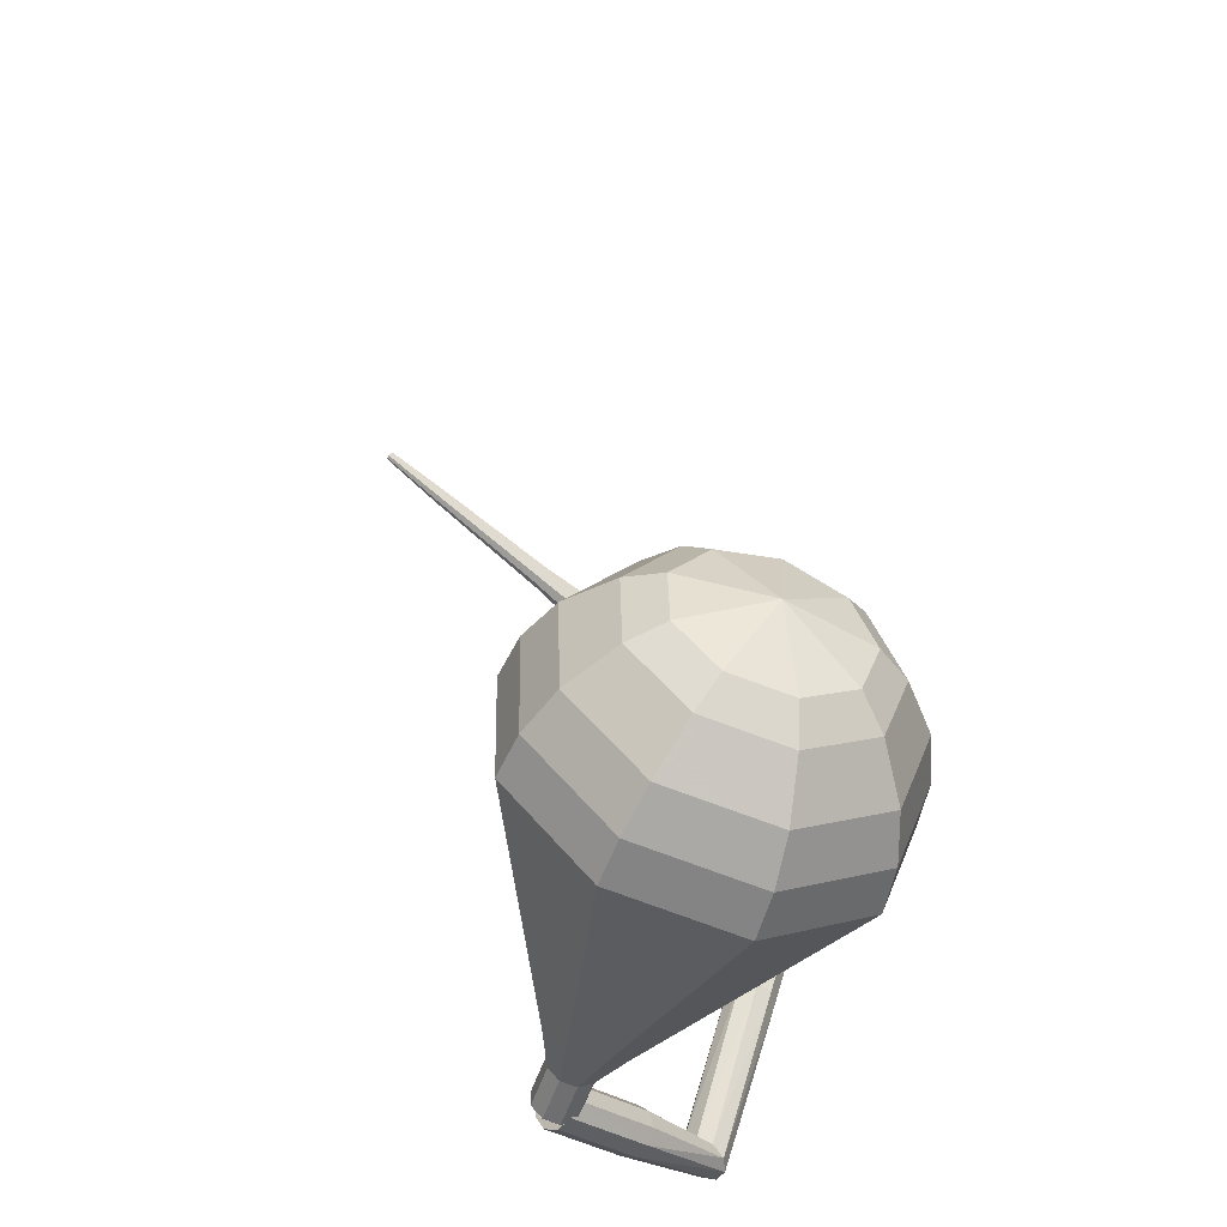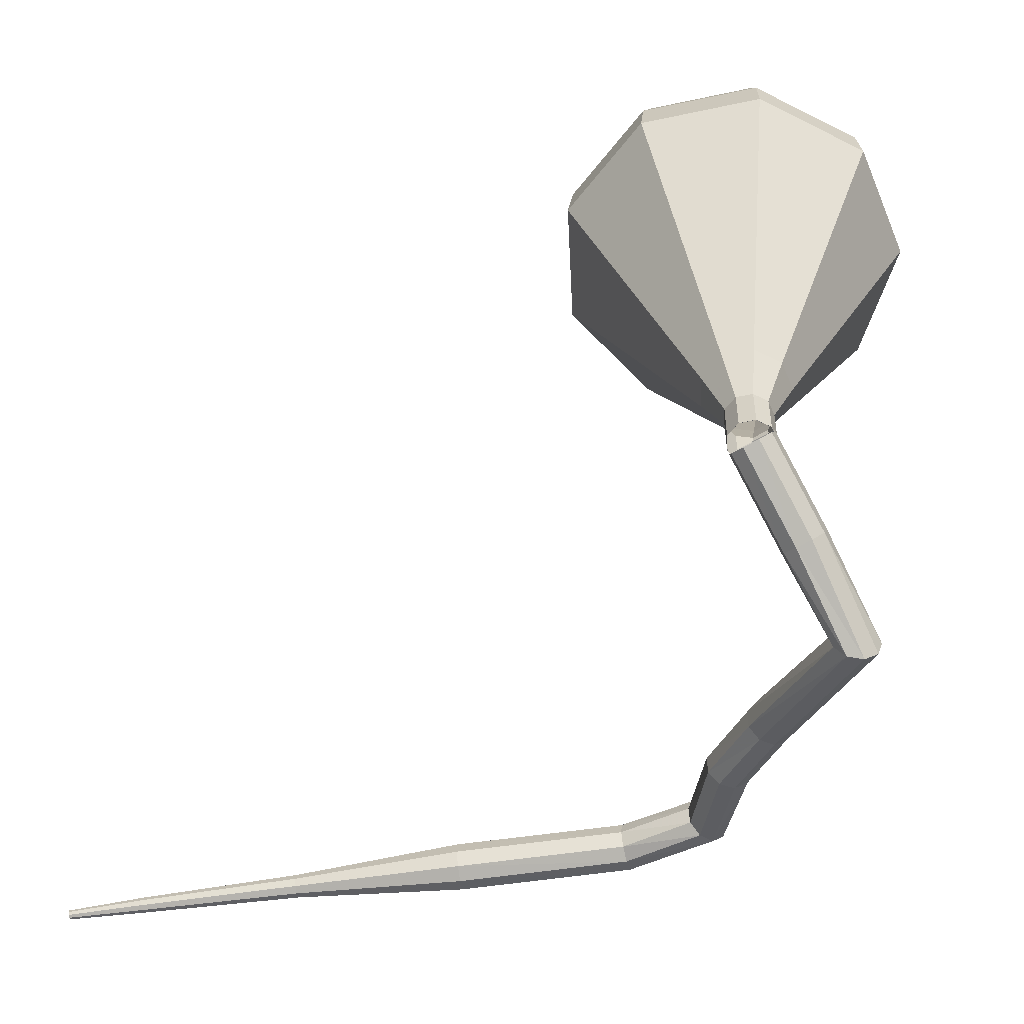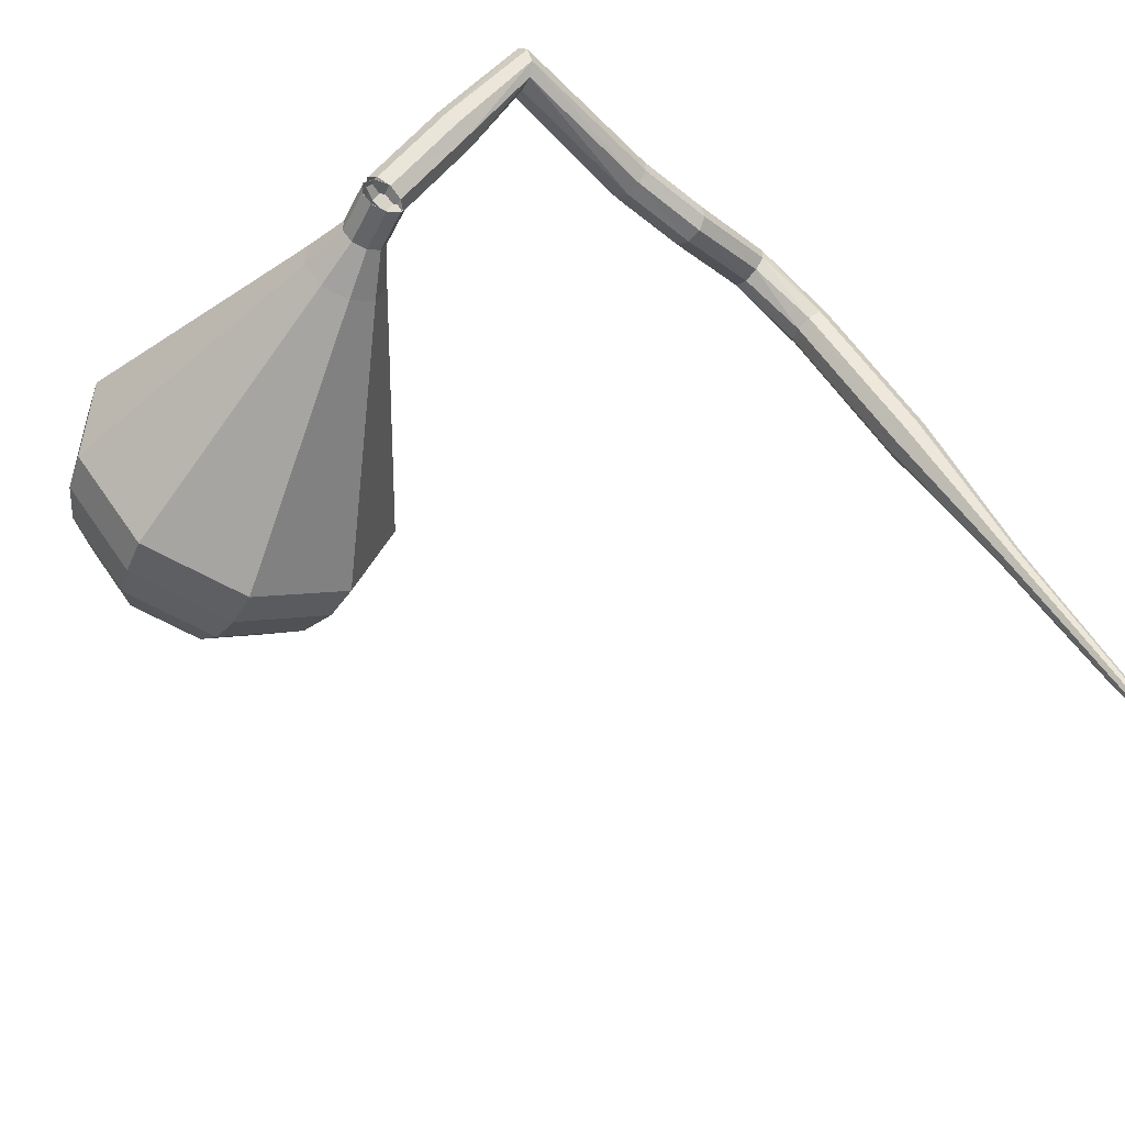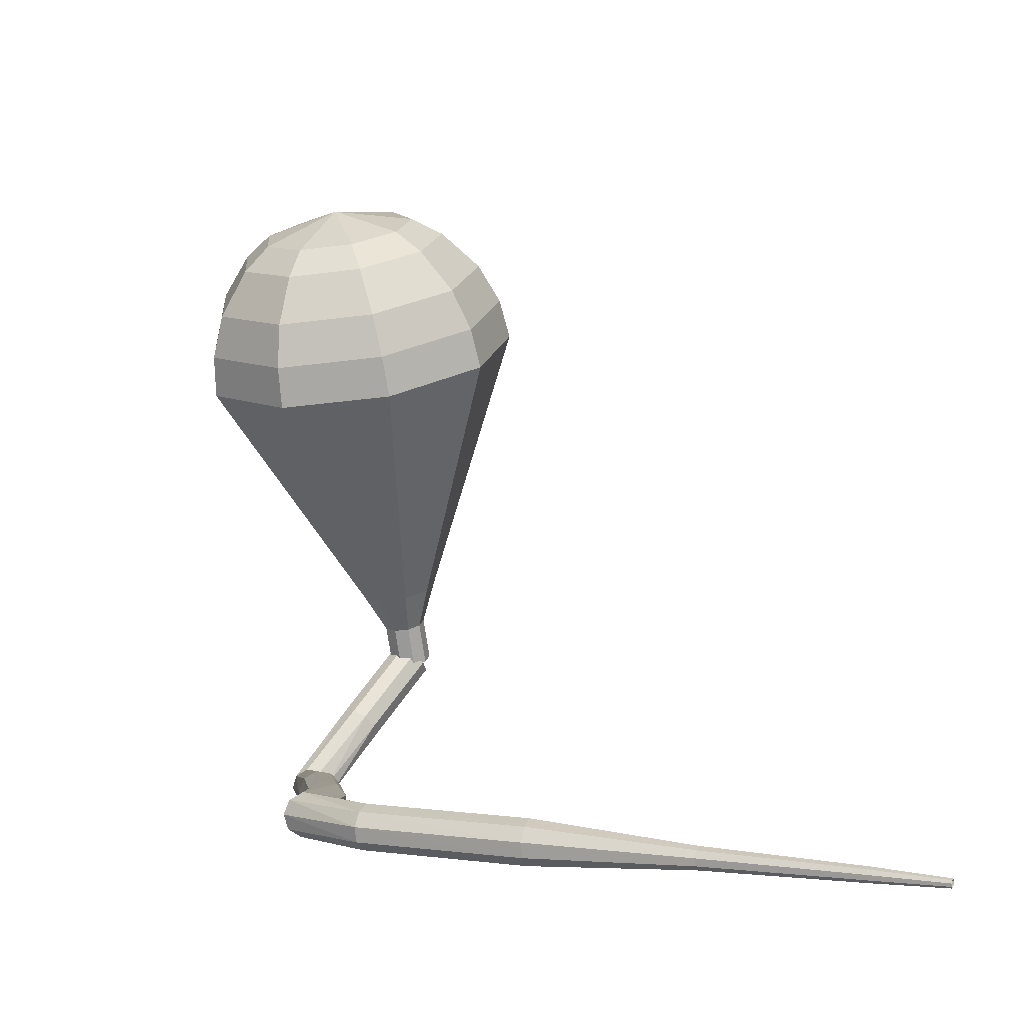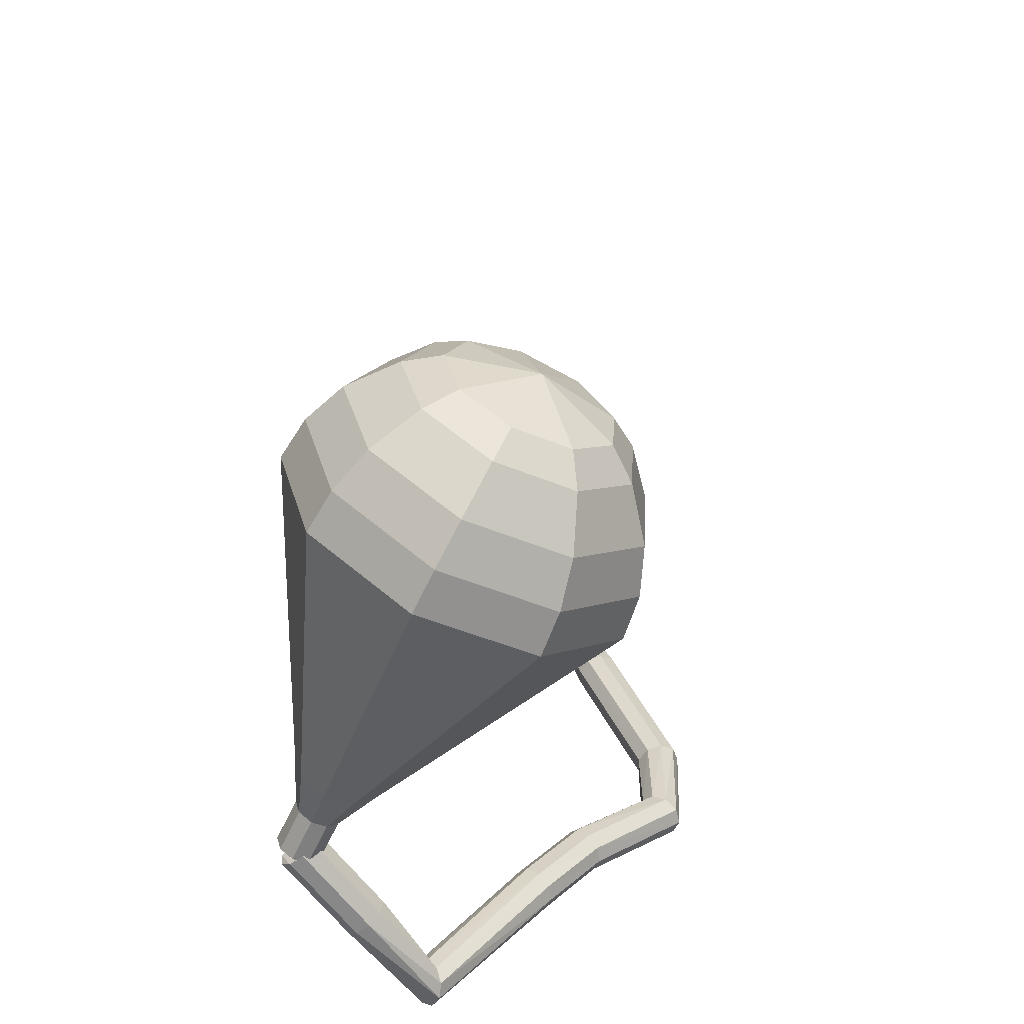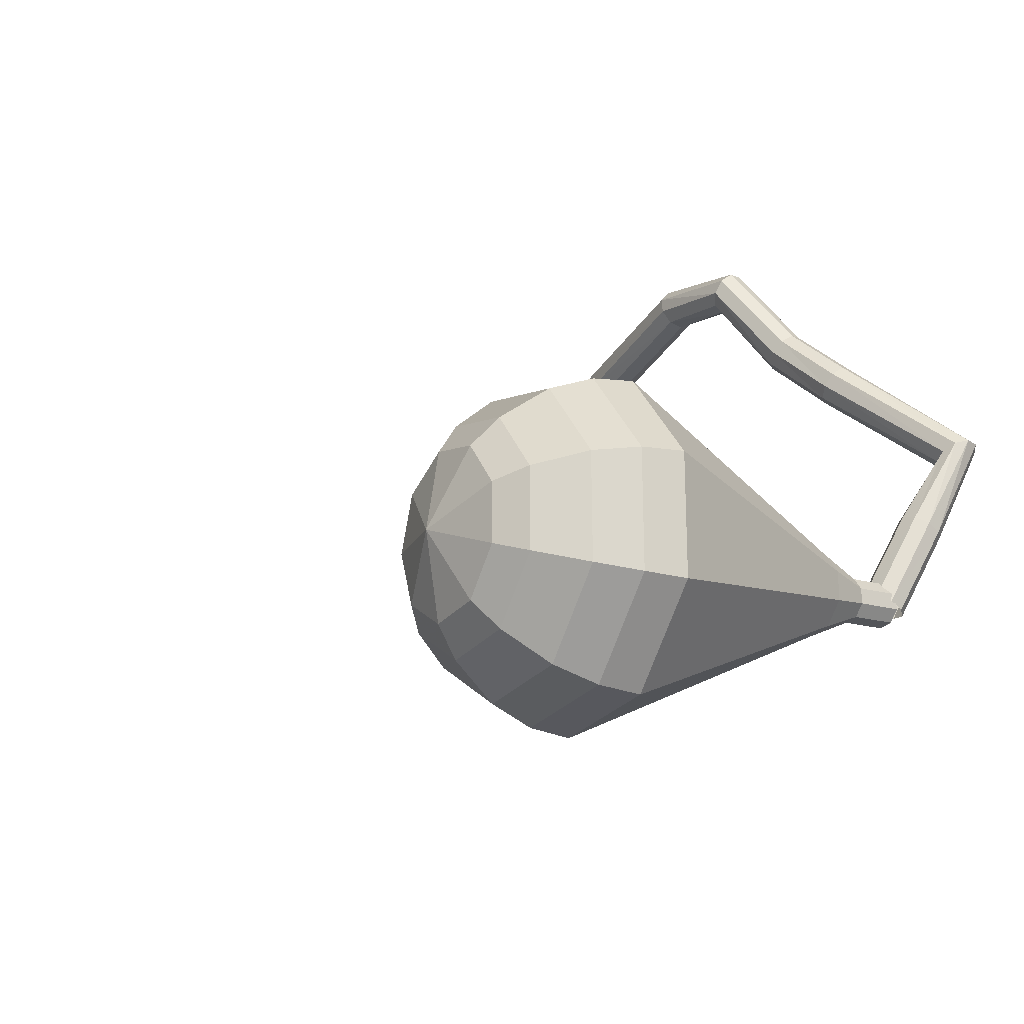
<metadata>
{"format":"obj","ext":"obj","renderer":"f3d","projection":"perspective","resolution":1024,"background":"white","views":[{"elev":57.8,"azim":90.2,"up":"+Z"},{"elev":-30.7,"azim":51.5,"up":"+Z"},{"elev":-67.9,"azim":131.4,"up":"+Y"},{"elev":-6.9,"azim":-114.3,"up":"+Z"},{"elev":39.7,"azim":113.9,"up":"+Z"},{"elev":18.9,"azim":41.6,"up":"+Y"}]}
</metadata>
<code>
g tube1
v 168.5 155.1 173.6
v 168.4 154.6 173.2
v 167.8 154.3 173
v 167.1 154.3 173
v 166.6 154.7 173.4
v 166.6 155.2 173.8
v 167 155.6 174.2
v 167.7 155.8 174.2
v 168.3 155.6 174
v 168.5 155.1 173.6
v 168.3 157.9 170.3
v 168.1 157.4 169.9
v 167.5 157 169.7
v 166.9 157.1 169.8
v 166.4 157.4 170.1
v 166.3 158 170.5
v 166.7 158.4 170.9
v 167.4 158.6 170.9
v 168 158.3 170.7
v 168.3 157.9 170.3
v 167.6 161.3 167
v 167.7 161 166.4
v 167.5 160.4 166.1
v 167.1 159.9 166.2
v 166.6 159.6 166.7
v 166.4 159.8 167.3
v 166.5 160.3 167.8
v 166.8 160.8 167.9
v 167.3 161.3 167.6
v 167.6 161.3 167
v 160.4 163.5 166.8
v 160.4 163.2 166.1
v 160.2 162.7 165.8
v 160 162 165.9
v 159.9 161.6 166.4
v 159.9 161.6 167.1
v 159.9 162 167.6
v 160.1 162.7 167.7
v 160.3 163.3 167.4
v 160.4 163.5 166.8
v 157.1 164.4 166.3
v 157.1 164.1 165.6
v 156.9 163.6 165.3
v 156.6 163 165.4
v 156.4 162.6 165.9
v 156.3 162.6 166.6
v 156.4 163.1 167.1
v 156.7 163.7 167.2
v 157 164.2 166.9
v 157.1 164.4 166.3
v 153 166.7 165.8
v 153 166.5 165.1
v 153 165.9 164.8
v 152.9 165.2 164.9
v 152.8 164.8 165.4
v 152.7 164.8 166.1
v 152.7 165.3 166.6
v 152.8 165.9 166.8
v 152.9 166.5 166.4
v 153 166.7 165.8
v 148.7 165 165.3
v 148.9 164.9 164.6
v 149.3 164.4 164.3
v 149.7 163.9 164.4
v 149.9 163.5 164.9
v 149.8 163.5 165.6
v 149.5 163.8 166.1
v 149.1 164.3 166.3
v 148.8 164.8 165.9
v 148.7 165 165.3
v 143.4 159.7 164.7
v 143.6 159.6 164.1
v 144 159.2 163.7
v 144.5 158.7 163.8
v 144.8 158.4 164.4
v 144.8 158.3 165
v 144.4 158.6 165.6
v 143.9 159.1 165.7
v 143.5 159.5 165.3
v 143.4 159.7 164.7
v 138.6 154.3 164.1
v 138.7 154.2 163.8
v 139 154 163.6
v 139.2 153.7 163.7
v 139.3 153.6 163.9
v 139.3 153.6 164.3
v 139.1 153.7 164.5
v 138.9 153.9 164.6
v 138.7 154.2 164.4
v 138.6 154.3 164.1
v 133.8 149.2 163.5
v 133.9 149.2 163.3
v 134 149.1 163.2
v 134.2 148.9 163.3
v 134.3 148.8 163.4
v 134.3 148.8 163.7
v 134.1 148.9 163.8
v 134 149 163.9
v 133.9 149.2 163.8
v 133.8 149.2 163.5
v 131.6 146.8 163.2
v 131.6 146.8 163.1
v 131.7 146.7 163.1
v 131.8 146.6 163.1
v 131.8 146.6 163.2
v 131.8 146.6 163.3
v 131.8 146.6 163.4
v 131.7 146.7 163.4
v 131.6 146.8 163.4
v 131.6 146.8 163.2
f 1 2 12
f 12 11 1
f 2 3 13
f 13 12 2
f 3 4 14
f 14 13 3
f 4 5 15
f 15 14 4
f 5 6 16
f 16 15 5
f 6 7 17
f 17 16 6
f 7 8 18
f 18 17 7
f 8 9 19
f 19 18 8
f 9 10 20
f 20 19 9
f 11 12 22
f 22 21 11
f 12 13 23
f 23 22 12
f 13 14 24
f 24 23 13
f 14 15 25
f 25 24 14
f 15 16 26
f 26 25 15
f 16 17 27
f 27 26 16
f 17 18 28
f 28 27 17
f 18 19 29
f 29 28 18
f 19 20 30
f 30 29 19
f 21 22 32
f 32 31 21
f 22 23 33
f 33 32 22
f 23 24 34
f 34 33 23
f 24 25 35
f 35 34 24
f 25 26 36
f 36 35 25
f 26 27 37
f 37 36 26
f 27 28 38
f 38 37 27
f 28 29 39
f 39 38 28
f 29 30 40
f 40 39 29
f 31 32 42
f 42 41 31
f 32 33 43
f 43 42 32
f 33 34 44
f 44 43 33
f 34 35 45
f 45 44 34
f 35 36 46
f 46 45 35
f 36 37 47
f 47 46 36
f 37 38 48
f 48 47 37
f 38 39 49
f 49 48 38
f 39 40 50
f 50 49 39
f 41 42 52
f 52 51 41
f 42 43 53
f 53 52 42
f 43 44 54
f 54 53 43
f 44 45 55
f 55 54 44
f 45 46 56
f 56 55 45
f 46 47 57
f 57 56 46
f 47 48 58
f 58 57 47
f 48 49 59
f 59 58 48
f 49 50 60
f 60 59 49
f 51 52 62
f 62 61 51
f 52 53 63
f 63 62 52
f 53 54 64
f 64 63 53
f 54 55 65
f 65 64 54
f 55 56 66
f 66 65 55
f 56 57 67
f 67 66 56
f 57 58 68
f 68 67 57
f 58 59 69
f 69 68 58
f 59 60 70
f 70 69 59
f 61 62 72
f 72 71 61
f 62 63 73
f 73 72 62
f 63 64 74
f 74 73 63
f 64 65 75
f 75 74 64
f 65 66 76
f 76 75 65
f 66 67 77
f 77 76 66
f 67 68 78
f 78 77 67
f 68 69 79
f 79 78 68
f 69 70 80
f 80 79 69
f 71 72 82
f 82 81 71
f 72 73 83
f 83 82 72
f 73 74 84
f 84 83 73
f 74 75 85
f 85 84 74
f 75 76 86
f 86 85 75
f 76 77 87
f 87 86 76
f 77 78 88
f 88 87 77
f 78 79 89
f 89 88 78
f 79 80 90
f 90 89 79
f 81 82 92
f 92 91 81
f 82 83 93
f 93 92 82
f 83 84 94
f 94 93 83
f 84 85 95
f 95 94 84
f 85 86 96
f 96 95 85
f 86 87 97
f 97 96 86
f 87 88 98
f 98 97 87
f 88 89 99
f 99 98 88
f 89 90 100
f 100 99 89
f 91 92 102
f 102 101 91
f 92 93 103
f 103 102 92
f 93 94 104
f 104 103 93
f 94 95 105
f 105 104 94
f 95 96 106
f 106 105 95
f 96 97 107
f 107 106 96
f 97 98 108
f 108 107 97
f 98 99 109
f 109 108 98
f 99 100 110
f 110 109 99
v 168.3 155.7 173.6
v 167.7 156 173.3
v 167.1 155.7 173.1
v 166.7 155.2 173.2
v 166.7 154.6 173.4
v 167.1 154.1 173.8
v 167.7 154.1 174
v 168.3 154.5 174
v 168.5 155.1 173.9
v 168.3 155.7 173.6
v 168.2 155.8 173.6
v 167.6 156 173.3
v 167 155.7 173.1
v 166.6 155.2 173.2
v 166.7 154.5 173.4
v 167.2 154.1 173.7
v 167.8 154.1 174
v 168.3 154.6 174
v 168.5 155.2 173.9
v 168.2 155.8 173.6
v 167.5 156.4 175.4
v 166.9 156.6 175.1
v 166.3 156.3 174.9
v 166 155.8 175
v 166 155.1 175.2
v 166.5 154.7 175.6
v 167.1 154.7 175.8
v 167.6 155.2 175.8
v 167.8 155.8 175.7
v 167.5 156.4 175.4
v 167.4 157.7 177.2
v 166.3 158 176.6
v 165.2 157.6 176.3
v 164.5 156.5 176.4
v 164.6 155.3 176.9
v 165.4 154.6 177.5
v 166.6 154.6 177.9
v 167.6 155.4 178
v 167.9 156.6 177.7
v 167.4 157.7 177.2
v 167.4 159 179
v 165.7 159.6 178.2
v 164 158.9 177.7
v 162.9 157.3 177.9
v 163.1 155.5 178.6
v 164.3 154.3 179.4
v 166.1 154.4 180.1
v 167.6 155.6 180.3
v 168.1 157.4 179.8
v 167.4 159 179
v 167.3 160.3 180.8
v 165.1 161.1 179.7
v 162.8 160.2 179.1
v 161.4 158 179.3
v 161.6 155.6 180.2
v 163.3 154.1 181.4
v 165.7 154.2 182.3
v 167.7 155.8 182.5
v 168.3 158.2 181.9
v 167.3 160.3 180.8
v 167.1 162.9 184.4
v 163.9 164.1 182.7
v 160.4 162.8 181.8
v 158.3 159.6 182.2
v 158.6 156 183.5
v 161.1 153.7 185.3
v 164.7 153.8 186.6
v 167.7 156.2 186.9
v 168.7 159.8 186.1
v 167.1 162.9 184.4
v 167 165.6 188
v 162.7 167.1 185.8
v 158 165.4 184.6
v 155.2 161.1 185
v 155.6 156.3 186.8
v 159 153.2 189.2
v 163.8 153.4 191
v 167.7 156.6 191.4
v 169 161.4 190.2
v 167 165.6 188
v 166.2 166 189.7
v 162 167.5 187.5
v 157.5 165.8 186.4
v 154.8 161.6 186.8
v 155.2 157 188.5
v 158.4 154 190.8
v 163.1 154.1 192.6
v 166.9 157.3 193
v 168.2 161.9 191.8
v 166.2 166 189.7
v 165.1 166 191.3
v 161.3 167.3 189.4
v 157.2 165.8 188.4
v 154.8 162.1 188.7
v 155.2 157.9 190.3
v 158.1 155.3 192.4
v 162.3 155.4 193.9
v 165.7 158.2 194.3
v 166.8 162.4 193.3
v 165.1 166 191.3
v 163.4 165.4 193
v 160.5 166.4 191.5
v 157.4 165.3 190.7
v 155.6 162.4 191
v 155.8 159.3 192.2
v 158.1 157.3 193.8
v 161.3 157.3 195
v 163.9 159.5 195.2
v 164.7 162.7 194.5
v 163.4 165.4 193
v 162.2 164.7 193.8
v 160.1 165.5 192.8
v 157.8 164.6 192.2
v 156.5 162.5 192.4
v 156.7 160.2 193.3
v 158.3 158.7 194.4
v 160.6 158.8 195.3
v 162.5 160.4 195.5
v 163.2 162.7 194.9
v 162.2 164.7 193.8
v 159.4 162.3 194.7
v 159.4 162.3 194.7
v 159.4 162.3 194.7
v 159.4 162.3 194.7
v 159.4 162.3 194.7
v 159.4 162.3 194.7
v 159.4 162.3 194.7
v 159.4 162.3 194.7
v 159.4 162.3 194.7
v 159.4 162.3 194.7
f 111 112 122
f 122 121 111
f 112 113 123
f 123 122 112
f 113 114 124
f 124 123 113
f 114 115 125
f 125 124 114
f 115 116 126
f 126 125 115
f 116 117 127
f 127 126 116
f 117 118 128
f 128 127 117
f 118 119 129
f 129 128 118
f 119 120 130
f 130 129 119
f 121 122 132
f 132 131 121
f 122 123 133
f 133 132 122
f 123 124 134
f 134 133 123
f 124 125 135
f 135 134 124
f 125 126 136
f 136 135 125
f 126 127 137
f 137 136 126
f 127 128 138
f 138 137 127
f 128 129 139
f 139 138 128
f 129 130 140
f 140 139 129
f 131 132 142
f 142 141 131
f 132 133 143
f 143 142 132
f 133 134 144
f 144 143 133
f 134 135 145
f 145 144 134
f 135 136 146
f 146 145 135
f 136 137 147
f 147 146 136
f 137 138 148
f 148 147 137
f 138 139 149
f 149 148 138
f 139 140 150
f 150 149 139
f 141 142 152
f 152 151 141
f 142 143 153
f 153 152 142
f 143 144 154
f 154 153 143
f 144 145 155
f 155 154 144
f 145 146 156
f 156 155 145
f 146 147 157
f 157 156 146
f 147 148 158
f 158 157 147
f 148 149 159
f 159 158 148
f 149 150 160
f 160 159 149
f 151 152 162
f 162 161 151
f 152 153 163
f 163 162 152
f 153 154 164
f 164 163 153
f 154 155 165
f 165 164 154
f 155 156 166
f 166 165 155
f 156 157 167
f 167 166 156
f 157 158 168
f 168 167 157
f 158 159 169
f 169 168 158
f 159 160 170
f 170 169 159
f 161 162 172
f 172 171 161
f 162 163 173
f 173 172 162
f 163 164 174
f 174 173 163
f 164 165 175
f 175 174 164
f 165 166 176
f 176 175 165
f 166 167 177
f 177 176 166
f 167 168 178
f 178 177 167
f 168 169 179
f 179 178 168
f 169 170 180
f 180 179 169
f 171 172 182
f 182 181 171
f 172 173 183
f 183 182 172
f 173 174 184
f 184 183 173
f 174 175 185
f 185 184 174
f 175 176 186
f 186 185 175
f 176 177 187
f 187 186 176
f 177 178 188
f 188 187 177
f 178 179 189
f 189 188 178
f 179 180 190
f 190 189 179
f 181 182 192
f 192 191 181
f 182 183 193
f 193 192 182
f 183 184 194
f 194 193 183
f 184 185 195
f 195 194 184
f 185 186 196
f 196 195 185
f 186 187 197
f 197 196 186
f 187 188 198
f 198 197 187
f 188 189 199
f 199 198 188
f 189 190 200
f 200 199 189
f 191 192 202
f 202 201 191
f 192 193 203
f 203 202 192
f 193 194 204
f 204 203 193
f 194 195 205
f 205 204 194
f 195 196 206
f 206 205 195
f 196 197 207
f 207 206 196
f 197 198 208
f 208 207 197
f 198 199 209
f 209 208 198
f 199 200 210
f 210 209 199
f 201 202 212
f 212 211 201
f 202 203 213
f 213 212 202
f 203 204 214
f 214 213 203
f 204 205 215
f 215 214 204
f 205 206 216
f 216 215 205
f 206 207 217
f 217 216 206
f 207 208 218
f 218 217 207
f 208 209 219
f 219 218 208
f 209 210 220
f 220 219 209
f 211 212 222
f 222 221 211
f 212 213 223
f 223 222 212
f 213 214 224
f 224 223 213
f 214 215 225
f 225 224 214
f 215 216 226
f 226 225 215
f 216 217 227
f 227 226 216
f 217 218 228
f 228 227 217
f 218 219 229
f 229 228 218
f 219 220 230
f 230 229 219
f 221 222 232
f 232 231 221
f 222 223 233
f 233 232 222
f 223 224 234
f 234 233 223
f 224 225 235
f 235 234 224
f 225 226 236
f 236 235 225
f 226 227 237
f 237 236 226
f 227 228 238
f 238 237 227
f 228 229 239
f 239 238 228
f 229 230 240
f 240 239 229

</code>
